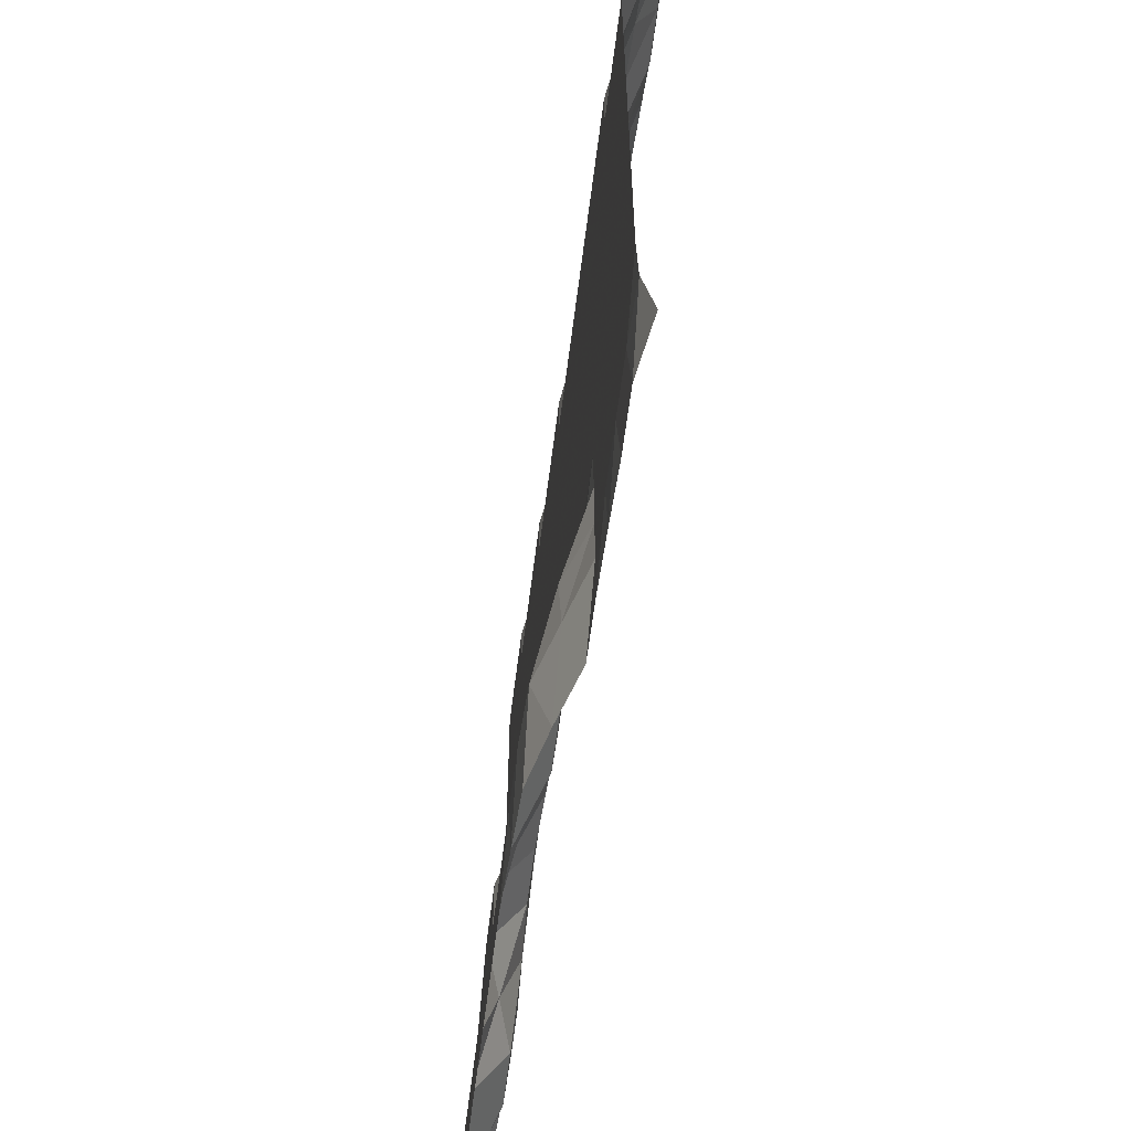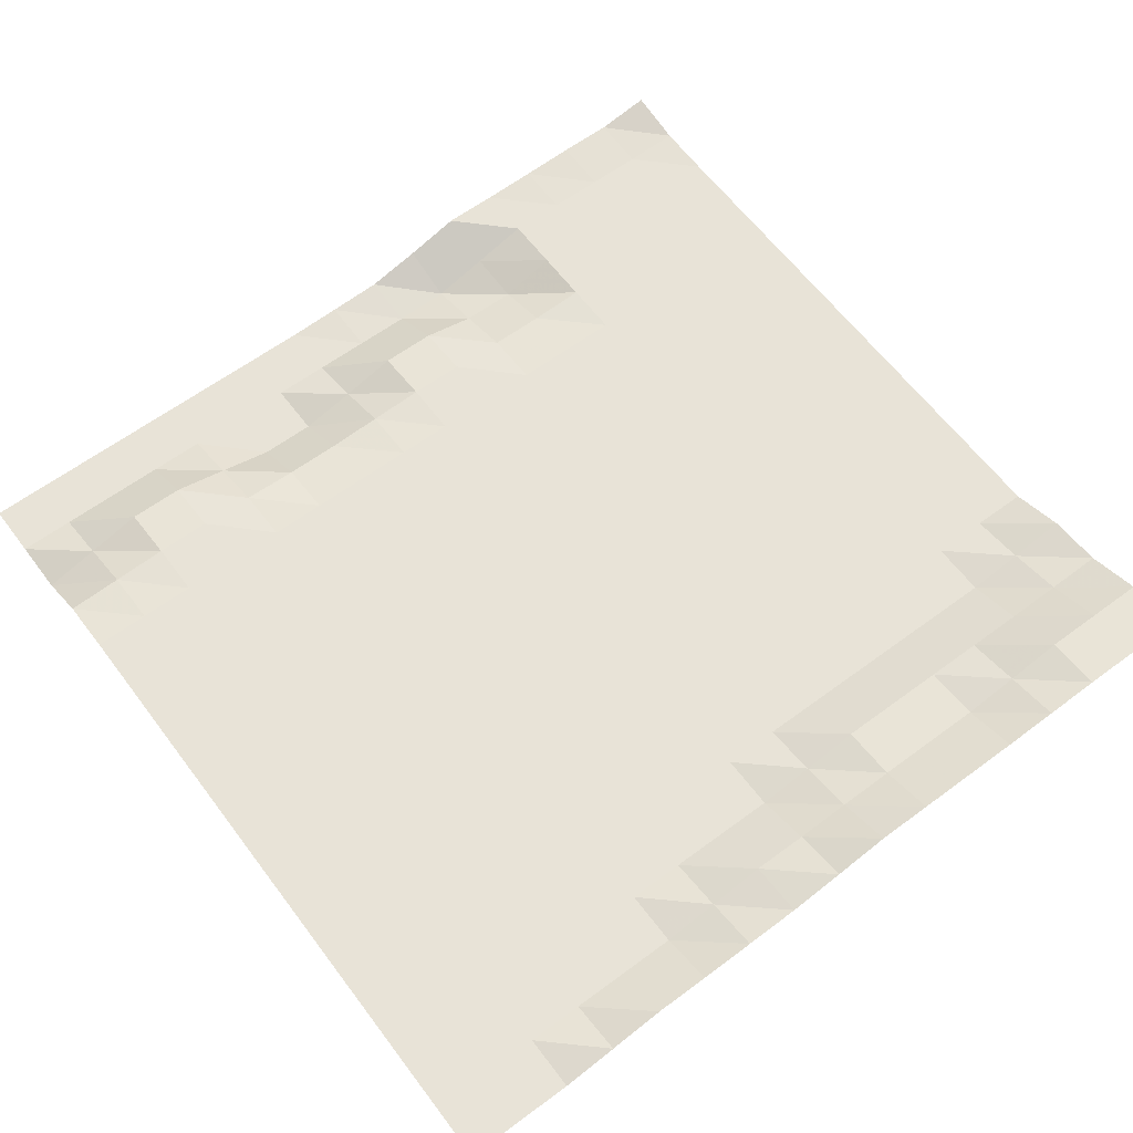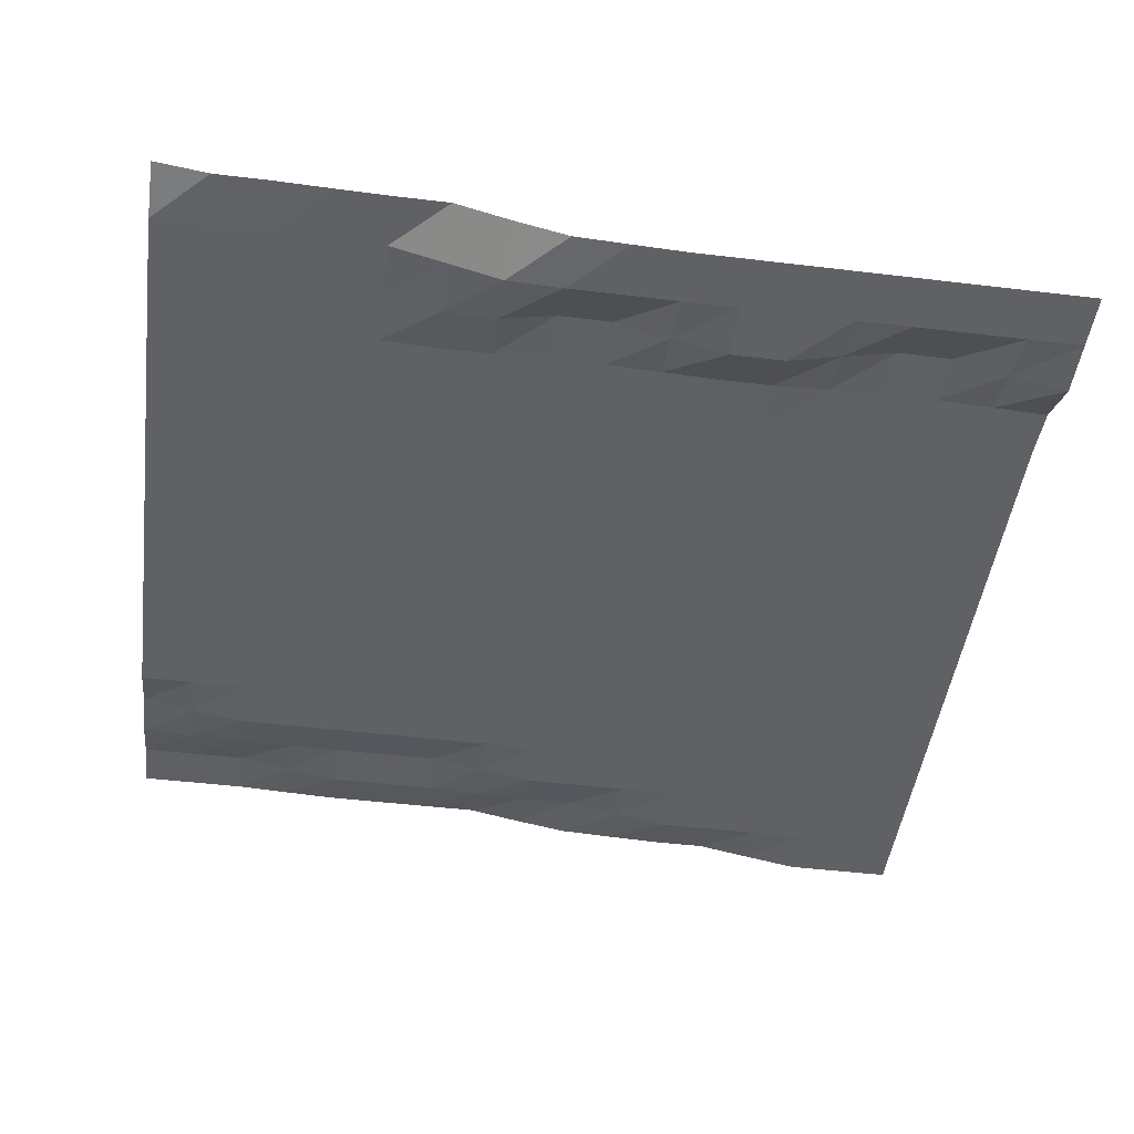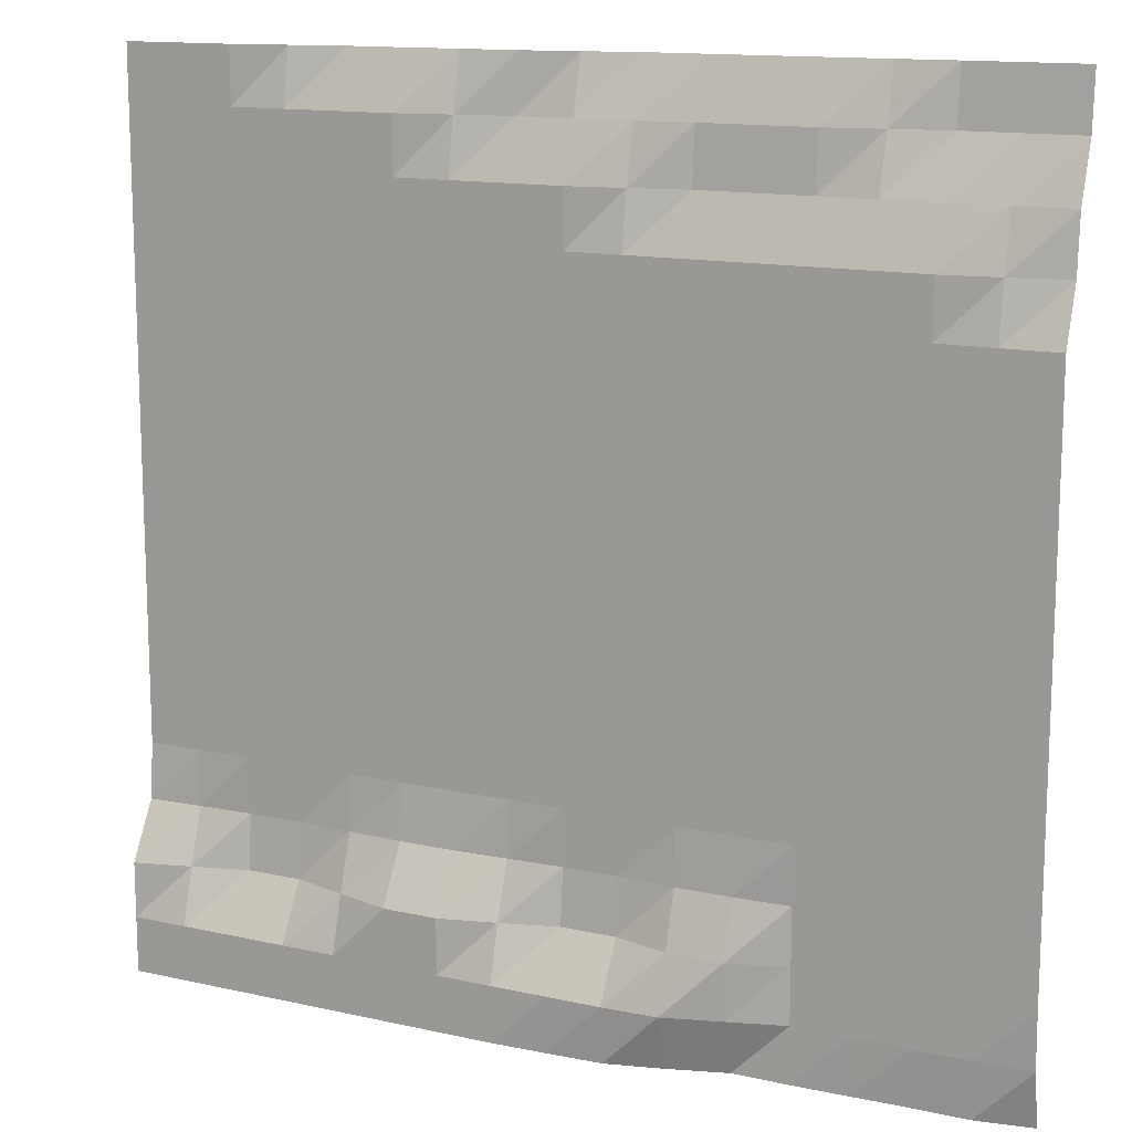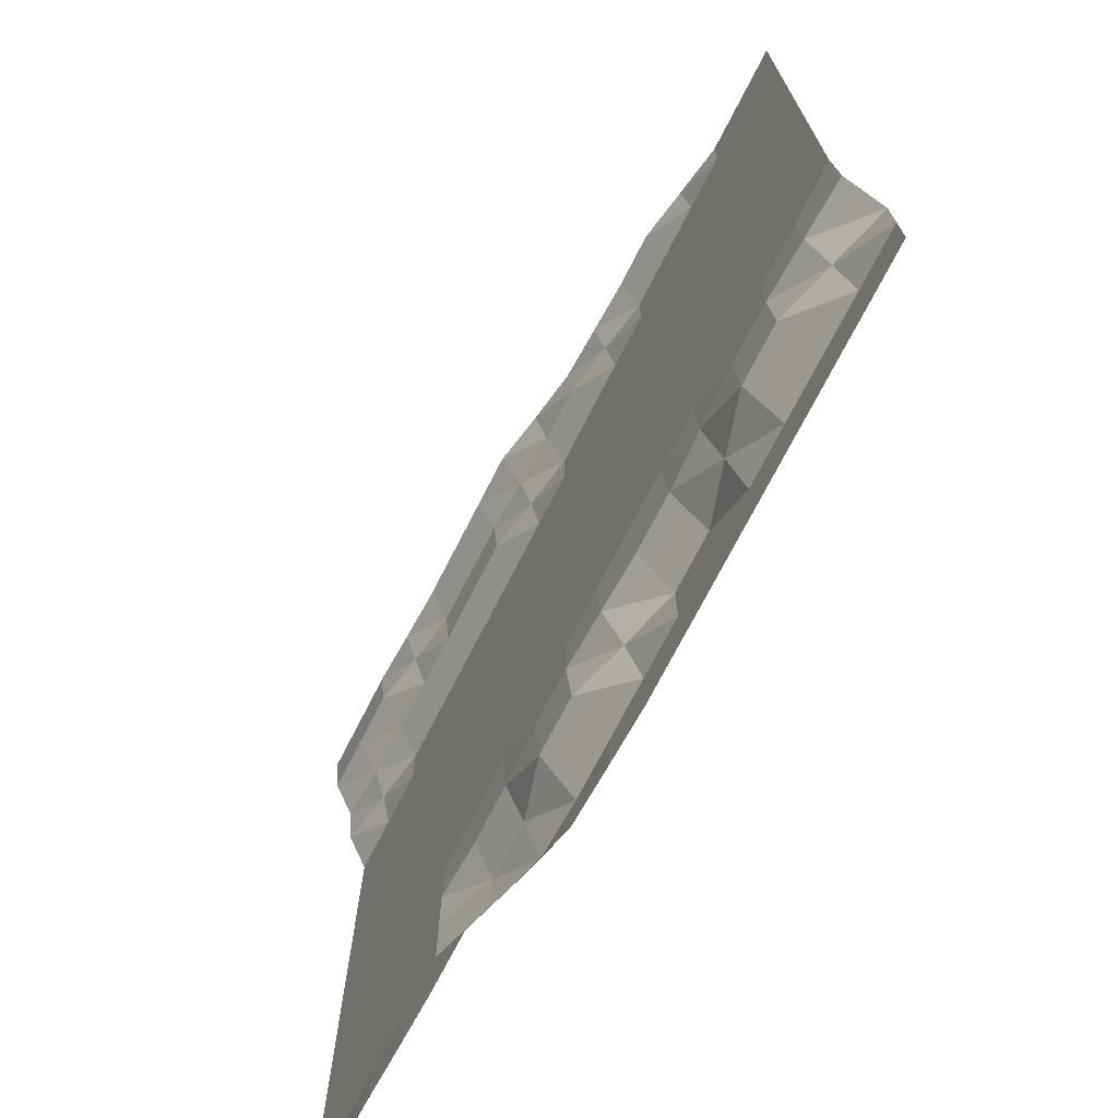
<metadata>
{"format":"obj","ext":"obj","renderer":"f3d","projection":"perspective","resolution":1024,"background":"white","views":[{"elev":-61.0,"azim":82.9,"up":"+Z"},{"elev":62.2,"azim":-36.9,"up":"+Y"},{"elev":-47.3,"azim":172.3,"up":"+Y"},{"elev":13.6,"azim":26.7,"up":"+Z"},{"elev":-72.3,"azim":-117.1,"up":"+Z"}]}
</metadata>
<code>
v 984.4 66.17 281.2
v 984.4 64.4 290
v 984.4 64.18 298.8
v 984.4 64.18 307.6
v 984.4 64.18 316.4
v 984.4 64.18 325.2
v 984.4 64.18 334
v 984.4 64.18 342.8
v 984.4 64.18 351.6
v 984.4 64.18 360.4
v 984.4 64.18 369.1
v 984.4 64.18 377.9
v 984.4 64.18 386.7
v 984.4 67.39 395.5
v 984.4 68.07 404.3
v 984.4 71.25 413.1
v 984.4 71.96 421.9
v 975.6 64.67 281.2
v 975.6 64.18 290
v 975.6 64.18 298.8
v 975.6 64.18 307.6
v 975.6 64.18 316.4
v 975.6 64.18 325.2
v 975.6 64.18 334
v 975.6 64.18 342.8
v 975.6 64.18 351.6
v 975.6 64.18 360.4
v 975.6 64.18 369.1
v 975.6 64.18 377.9
v 975.6 64.18 386.7
v 975.6 65.61 395.5
v 975.6 67.68 404.3
v 975.6 71.25 413.1
v 975.6 71.96 421.9
v 966.8 64.67 281.2
v 966.8 64.18 290
v 966.8 64.18 298.8
v 966.8 64.18 307.6
v 966.8 64.18 316.4
v 966.8 64.18 325.2
v 966.8 64.18 334
v 966.8 64.18 342.8
v 966.8 64.18 351.6
v 966.8 64.18 360.4
v 966.8 64.18 369.1
v 966.8 64.18 377.9
v 966.8 64.18 386.7
v 966.8 64.18 395.5
v 966.8 67.38 404.3
v 966.8 71.25 413.1
v 966.8 71.96 421.9
v 958 64.4 281.2
v 958 64.18 290
v 958 64.18 298.8
v 958 64.18 307.6
v 958 64.18 316.4
v 958 64.18 325.2
v 958 64.18 334
v 958 64.18 342.8
v 958 64.18 351.6
v 958 64.18 360.4
v 958 64.18 369.1
v 958 64.18 377.9
v 958 64.18 386.7
v 958 64.18 395.5
v 958 67.38 404.3
v 958 69.51 413.1
v 958 71.57 421.9
v 949.2 64.18 281.2
v 949.2 64.18 290
v 949.2 64.18 298.8
v 949.2 64.18 307.6
v 949.2 64.18 316.4
v 949.2 64.18 325.2
v 949.2 64.18 334
v 949.2 64.18 342.8
v 949.2 64.18 351.6
v 949.2 64.18 360.4
v 949.2 64.18 369.1
v 949.2 64.18 377.9
v 949.2 64.18 386.7
v 949.2 64.18 395.5
v 949.2 67.38 404.3
v 949.2 68.07 413.1
v 949.2 71.24 421.9
v 940.4 64.18 281.2
v 940.4 61.43 290
v 940.4 61.02 298.8
v 940.4 63.76 307.6
v 940.4 64.18 316.4
v 940.4 64.18 325.2
v 940.4 64.18 334
v 940.4 64.18 342.8
v 940.4 64.18 351.6
v 940.4 64.18 360.4
v 940.4 64.18 369.1
v 940.4 64.18 377.9
v 940.4 64.18 386.7
v 940.4 64.18 395.5
v 940.4 67.38 404.3
v 940.4 68.07 413.1
v 940.4 71.24 421.9
v 931.6 61.43 281.2
v 931.6 58.69 290
v 931.6 61.08 298.8
v 931.6 63.82 307.6
v 931.6 64.18 316.4
v 931.6 64.18 325.2
v 931.6 64.18 334
v 931.6 64.18 342.8
v 931.6 64.18 351.6
v 931.6 64.18 360.4
v 931.6 64.18 369.1
v 931.6 64.18 377.9
v 931.6 64.18 386.7
v 931.6 64.18 395.5
v 931.6 67.38 404.3
v 931.6 68.07 413.1
v 931.6 71.24 421.9
v 922.9 59.08 281.2
v 922.9 58.36 290
v 922.9 63.41 298.8
v 922.9 64.18 307.6
v 922.9 64.18 316.4
v 922.9 64.18 325.2
v 922.9 64.18 334
v 922.9 64.18 342.8
v 922.9 64.18 351.6
v 922.9 64.18 360.4
v 922.9 64.18 369.1
v 922.9 64.18 377.9
v 922.9 64.18 386.7
v 922.9 64.18 395.5
v 922.9 65.68 404.3
v 922.9 67.7 413.1
v 922.9 71.24 421.9
v 914.1 58.69 281.2
v 914.1 58.36 290
v 914.1 63.41 298.8
v 914.1 64.18 307.6
v 914.1 64.18 316.4
v 914.1 64.18 325.2
v 914.1 64.18 334
v 914.1 64.18 342.8
v 914.1 64.18 351.6
v 914.1 64.18 360.4
v 914.1 64.18 369.1
v 914.1 64.18 377.9
v 914.1 64.18 386.7
v 914.1 64.18 395.5
v 914.1 64.18 404.3
v 914.1 67.36 413.1
v 914.1 69.56 421.9
v 905.3 58.36 281.2
v 905.3 58.36 290
v 905.3 60.75 298.8
v 905.3 63.77 307.6
v 905.3 64.18 316.4
v 905.3 64.18 325.2
v 905.3 64.18 334
v 905.3 64.18 342.8
v 905.3 64.18 351.6
v 905.3 64.18 360.4
v 905.3 64.18 369.1
v 905.3 64.18 377.9
v 905.3 64.18 386.7
v 905.3 64.18 395.5
v 905.3 64.18 404.3
v 905.3 67.36 413.1
v 905.3 68.07 421.9
v 896.5 58.36 281.2
v 896.5 58.36 290
v 896.5 58.36 298.8
v 896.5 63.4 307.6
v 896.5 64.18 316.4
v 896.5 64.18 325.2
v 896.5 64.18 334
v 896.5 64.18 342.8
v 896.5 64.18 351.6
v 896.5 64.18 360.4
v 896.5 64.18 369.1
v 896.5 64.18 377.9
v 896.5 64.18 386.7
v 896.5 64.18 395.5
v 896.5 64.18 404.3
v 896.5 65.71 413.1
v 896.5 67.7 421.9
v 887.7 58.36 281.2
v 887.7 58.36 290
v 887.7 58.36 298.8
v 887.7 63.4 307.6
v 887.7 64.18 316.4
v 887.7 64.18 325.2
v 887.7 64.18 334
v 887.7 64.18 342.8
v 887.7 64.18 351.6
v 887.7 64.18 360.4
v 887.7 64.18 369.1
v 887.7 64.18 377.9
v 887.7 64.18 386.7
v 887.7 64.18 395.5
v 887.7 64.18 404.3
v 887.7 64.18 413.1
v 887.7 67.35 421.9
v 878.9 58.36 281.2
v 878.9 58.36 290
v 878.9 60.94 298.8
v 878.9 63.81 307.6
v 878.9 64.18 316.4
v 878.9 64.18 325.2
v 878.9 64.18 334
v 878.9 64.18 342.8
v 878.9 64.18 351.6
v 878.9 64.18 360.4
v 878.9 64.18 369.1
v 878.9 64.18 377.9
v 878.9 64.18 386.7
v 878.9 64.18 395.5
v 878.9 64.18 404.3
v 878.9 64.18 413.1
v 878.9 67.35 421.9
v 870.1 58.36 281.2
v 870.1 58.36 290
v 870.1 63.41 298.8
v 870.1 64.18 307.6
v 870.1 64.18 316.4
v 870.1 64.18 325.2
v 870.1 64.18 334
v 870.1 64.18 342.8
v 870.1 64.18 351.6
v 870.1 64.18 360.4
v 870.1 64.18 369.1
v 870.1 64.18 377.9
v 870.1 64.18 386.7
v 870.1 64.18 395.5
v 870.1 64.18 404.3
v 870.1 64.18 413.1
v 870.1 65.74 421.9
v 861.3 58.36 281.2
v 861.3 58.36 290
v 861.3 63.41 298.8
v 861.3 64.18 307.6
v 861.3 64.18 316.4
v 861.3 64.18 325.2
v 861.3 64.18 334
v 861.3 64.18 342.8
v 861.3 64.18 351.6
v 861.3 64.18 360.4
v 861.3 64.18 369.1
v 861.3 64.18 377.9
v 861.3 64.18 386.7
v 861.3 64.18 395.5
v 861.3 64.18 404.3
v 861.3 64.18 413.1
v 861.3 64.18 421.9
v 852.5 58.36 281.2
v 852.5 58.36 290
v 852.5 60.85 298.8
v 852.5 63.77 307.6
v 852.5 64.18 316.4
v 852.5 64.18 325.2
v 852.5 64.18 334
v 852.5 64.18 342.8
v 852.5 64.18 351.6
v 852.5 64.18 360.4
v 852.5 64.18 369.1
v 852.5 64.18 377.9
v 852.5 64.18 386.7
v 852.5 64.18 395.5
v 852.5 64.18 404.3
v 852.5 64.18 413.1
v 852.5 64.18 421.9
v 843.8 58.36 281.2
v 843.8 58.36 290
v 843.8 58.36 298.8
v 843.8 63.4 307.6
v 843.8 64.18 316.4
v 843.8 64.18 325.2
v 843.8 64.18 334
v 843.8 64.18 342.8
v 843.8 64.18 351.6
v 843.8 64.18 360.4
v 843.8 64.18 369.1
v 843.8 64.18 377.9
v 843.8 64.18 386.7
v 843.8 64.18 395.5
v 843.8 64.18 404.3
v 843.8 64.18 413.1
v 843.8 64.18 421.9
f 1 18 2
f 18 19 2
f 2 19 3
f 19 20 3
f 3 20 4
f 20 21 4
f 4 21 5
f 21 22 5
f 5 22 6
f 22 23 6
f 6 23 7
f 23 24 7
f 7 24 8
f 24 25 8
f 8 25 9
f 25 26 9
f 9 26 10
f 26 27 10
f 10 27 11
f 27 28 11
f 11 28 12
f 28 29 12
f 12 29 13
f 29 30 13
f 13 30 14
f 30 31 14
f 14 31 15
f 31 32 15
f 15 32 16
f 32 33 16
f 16 33 17
f 33 34 17
f 18 35 19
f 35 36 19
f 19 36 20
f 36 37 20
f 20 37 21
f 37 38 21
f 21 38 22
f 38 39 22
f 22 39 23
f 39 40 23
f 23 40 24
f 40 41 24
f 24 41 25
f 41 42 25
f 25 42 26
f 42 43 26
f 26 43 27
f 43 44 27
f 27 44 28
f 44 45 28
f 28 45 29
f 45 46 29
f 29 46 30
f 46 47 30
f 30 47 31
f 47 48 31
f 31 48 32
f 48 49 32
f 32 49 33
f 49 50 33
f 33 50 34
f 50 51 34
f 35 52 36
f 52 53 36
f 36 53 37
f 53 54 37
f 37 54 38
f 54 55 38
f 38 55 39
f 55 56 39
f 39 56 40
f 56 57 40
f 40 57 41
f 57 58 41
f 41 58 42
f 58 59 42
f 42 59 43
f 59 60 43
f 43 60 44
f 60 61 44
f 44 61 45
f 61 62 45
f 45 62 46
f 62 63 46
f 46 63 47
f 63 64 47
f 47 64 48
f 64 65 48
f 48 65 49
f 65 66 49
f 49 66 50
f 66 67 50
f 50 67 51
f 67 68 51
f 52 69 53
f 69 70 53
f 53 70 54
f 70 71 54
f 54 71 55
f 71 72 55
f 55 72 56
f 72 73 56
f 56 73 57
f 73 74 57
f 57 74 58
f 74 75 58
f 58 75 59
f 75 76 59
f 59 76 60
f 76 77 60
f 60 77 61
f 77 78 61
f 61 78 62
f 78 79 62
f 62 79 63
f 79 80 63
f 63 80 64
f 80 81 64
f 64 81 65
f 81 82 65
f 65 82 66
f 82 83 66
f 66 83 67
f 83 84 67
f 67 84 68
f 84 85 68
f 69 86 70
f 86 87 70
f 70 87 71
f 87 88 71
f 71 88 72
f 88 89 72
f 72 89 73
f 89 90 73
f 73 90 74
f 90 91 74
f 74 91 75
f 91 92 75
f 75 92 76
f 92 93 76
f 76 93 77
f 93 94 77
f 77 94 78
f 94 95 78
f 78 95 79
f 95 96 79
f 79 96 80
f 96 97 80
f 80 97 81
f 97 98 81
f 81 98 82
f 98 99 82
f 82 99 83
f 99 100 83
f 83 100 84
f 100 101 84
f 84 101 85
f 101 102 85
f 86 103 87
f 103 104 87
f 87 104 88
f 104 105 88
f 88 105 89
f 105 106 89
f 89 106 90
f 106 107 90
f 90 107 91
f 107 108 91
f 91 108 92
f 108 109 92
f 92 109 93
f 109 110 93
f 93 110 94
f 110 111 94
f 94 111 95
f 111 112 95
f 95 112 96
f 112 113 96
f 96 113 97
f 113 114 97
f 97 114 98
f 114 115 98
f 98 115 99
f 115 116 99
f 99 116 100
f 116 117 100
f 100 117 101
f 117 118 101
f 101 118 102
f 118 119 102
f 103 120 104
f 120 121 104
f 104 121 105
f 121 122 105
f 105 122 106
f 122 123 106
f 106 123 107
f 123 124 107
f 107 124 108
f 124 125 108
f 108 125 109
f 125 126 109
f 109 126 110
f 126 127 110
f 110 127 111
f 127 128 111
f 111 128 112
f 128 129 112
f 112 129 113
f 129 130 113
f 113 130 114
f 130 131 114
f 114 131 115
f 131 132 115
f 115 132 116
f 132 133 116
f 116 133 117
f 133 134 117
f 117 134 118
f 134 135 118
f 118 135 119
f 135 136 119
f 120 137 121
f 137 138 121
f 121 138 122
f 138 139 122
f 122 139 123
f 139 140 123
f 123 140 124
f 140 141 124
f 124 141 125
f 141 142 125
f 125 142 126
f 142 143 126
f 126 143 127
f 143 144 127
f 127 144 128
f 144 145 128
f 128 145 129
f 145 146 129
f 129 146 130
f 146 147 130
f 130 147 131
f 147 148 131
f 131 148 132
f 148 149 132
f 132 149 133
f 149 150 133
f 133 150 134
f 150 151 134
f 134 151 135
f 151 152 135
f 135 152 136
f 152 153 136
f 137 154 138
f 154 155 138
f 138 155 139
f 155 156 139
f 139 156 140
f 156 157 140
f 140 157 141
f 157 158 141
f 141 158 142
f 158 159 142
f 142 159 143
f 159 160 143
f 143 160 144
f 160 161 144
f 144 161 145
f 161 162 145
f 145 162 146
f 162 163 146
f 146 163 147
f 163 164 147
f 147 164 148
f 164 165 148
f 148 165 149
f 165 166 149
f 149 166 150
f 166 167 150
f 150 167 151
f 167 168 151
f 151 168 152
f 168 169 152
f 152 169 153
f 169 170 153
f 154 171 155
f 171 172 155
f 155 172 156
f 172 173 156
f 156 173 157
f 173 174 157
f 157 174 158
f 174 175 158
f 158 175 159
f 175 176 159
f 159 176 160
f 176 177 160
f 160 177 161
f 177 178 161
f 161 178 162
f 178 179 162
f 162 179 163
f 179 180 163
f 163 180 164
f 180 181 164
f 164 181 165
f 181 182 165
f 165 182 166
f 182 183 166
f 166 183 167
f 183 184 167
f 167 184 168
f 184 185 168
f 168 185 169
f 185 186 169
f 169 186 170
f 186 187 170
f 171 188 172
f 188 189 172
f 172 189 173
f 189 190 173
f 173 190 174
f 190 191 174
f 174 191 175
f 191 192 175
f 175 192 176
f 192 193 176
f 176 193 177
f 193 194 177
f 177 194 178
f 194 195 178
f 178 195 179
f 195 196 179
f 179 196 180
f 196 197 180
f 180 197 181
f 197 198 181
f 181 198 182
f 198 199 182
f 182 199 183
f 199 200 183
f 183 200 184
f 200 201 184
f 184 201 185
f 201 202 185
f 185 202 186
f 202 203 186
f 186 203 187
f 203 204 187
f 188 205 189
f 205 206 189
f 189 206 190
f 206 207 190
f 190 207 191
f 207 208 191
f 191 208 192
f 208 209 192
f 192 209 193
f 209 210 193
f 193 210 194
f 210 211 194
f 194 211 195
f 211 212 195
f 195 212 196
f 212 213 196
f 196 213 197
f 213 214 197
f 197 214 198
f 214 215 198
f 198 215 199
f 215 216 199
f 199 216 200
f 216 217 200
f 200 217 201
f 217 218 201
f 201 218 202
f 218 219 202
f 202 219 203
f 219 220 203
f 203 220 204
f 220 221 204
f 205 222 206
f 222 223 206
f 206 223 207
f 223 224 207
f 207 224 208
f 224 225 208
f 208 225 209
f 225 226 209
f 209 226 210
f 226 227 210
f 210 227 211
f 227 228 211
f 211 228 212
f 228 229 212
f 212 229 213
f 229 230 213
f 213 230 214
f 230 231 214
f 214 231 215
f 231 232 215
f 215 232 216
f 232 233 216
f 216 233 217
f 233 234 217
f 217 234 218
f 234 235 218
f 218 235 219
f 235 236 219
f 219 236 220
f 236 237 220
f 220 237 221
f 237 238 221
f 222 239 223
f 239 240 223
f 223 240 224
f 240 241 224
f 224 241 225
f 241 242 225
f 225 242 226
f 242 243 226
f 226 243 227
f 243 244 227
f 227 244 228
f 244 245 228
f 228 245 229
f 245 246 229
f 229 246 230
f 246 247 230
f 230 247 231
f 247 248 231
f 231 248 232
f 248 249 232
f 232 249 233
f 249 250 233
f 233 250 234
f 250 251 234
f 234 251 235
f 251 252 235
f 235 252 236
f 252 253 236
f 236 253 237
f 253 254 237
f 237 254 238
f 254 255 238
f 239 256 240
f 256 257 240
f 240 257 241
f 257 258 241
f 241 258 242
f 258 259 242
f 242 259 243
f 259 260 243
f 243 260 244
f 260 261 244
f 244 261 245
f 261 262 245
f 245 262 246
f 262 263 246
f 246 263 247
f 263 264 247
f 247 264 248
f 264 265 248
f 248 265 249
f 265 266 249
f 249 266 250
f 266 267 250
f 250 267 251
f 267 268 251
f 251 268 252
f 268 269 252
f 252 269 253
f 269 270 253
f 253 270 254
f 270 271 254
f 254 271 255
f 271 272 255
f 256 273 257
f 273 274 257
f 257 274 258
f 274 275 258
f 258 275 259
f 275 276 259
f 259 276 260
f 276 277 260
f 260 277 261
f 277 278 261
f 261 278 262
f 278 279 262
f 262 279 263
f 279 280 263
f 263 280 264
f 280 281 264
f 264 281 265
f 281 282 265
f 265 282 266
f 282 283 266
f 266 283 267
f 283 284 267
f 267 284 268
f 284 285 268
f 268 285 269
f 285 286 269
f 269 286 270
f 286 287 270
f 270 287 271
f 287 288 271
f 271 288 272
f 288 289 272

</code>
